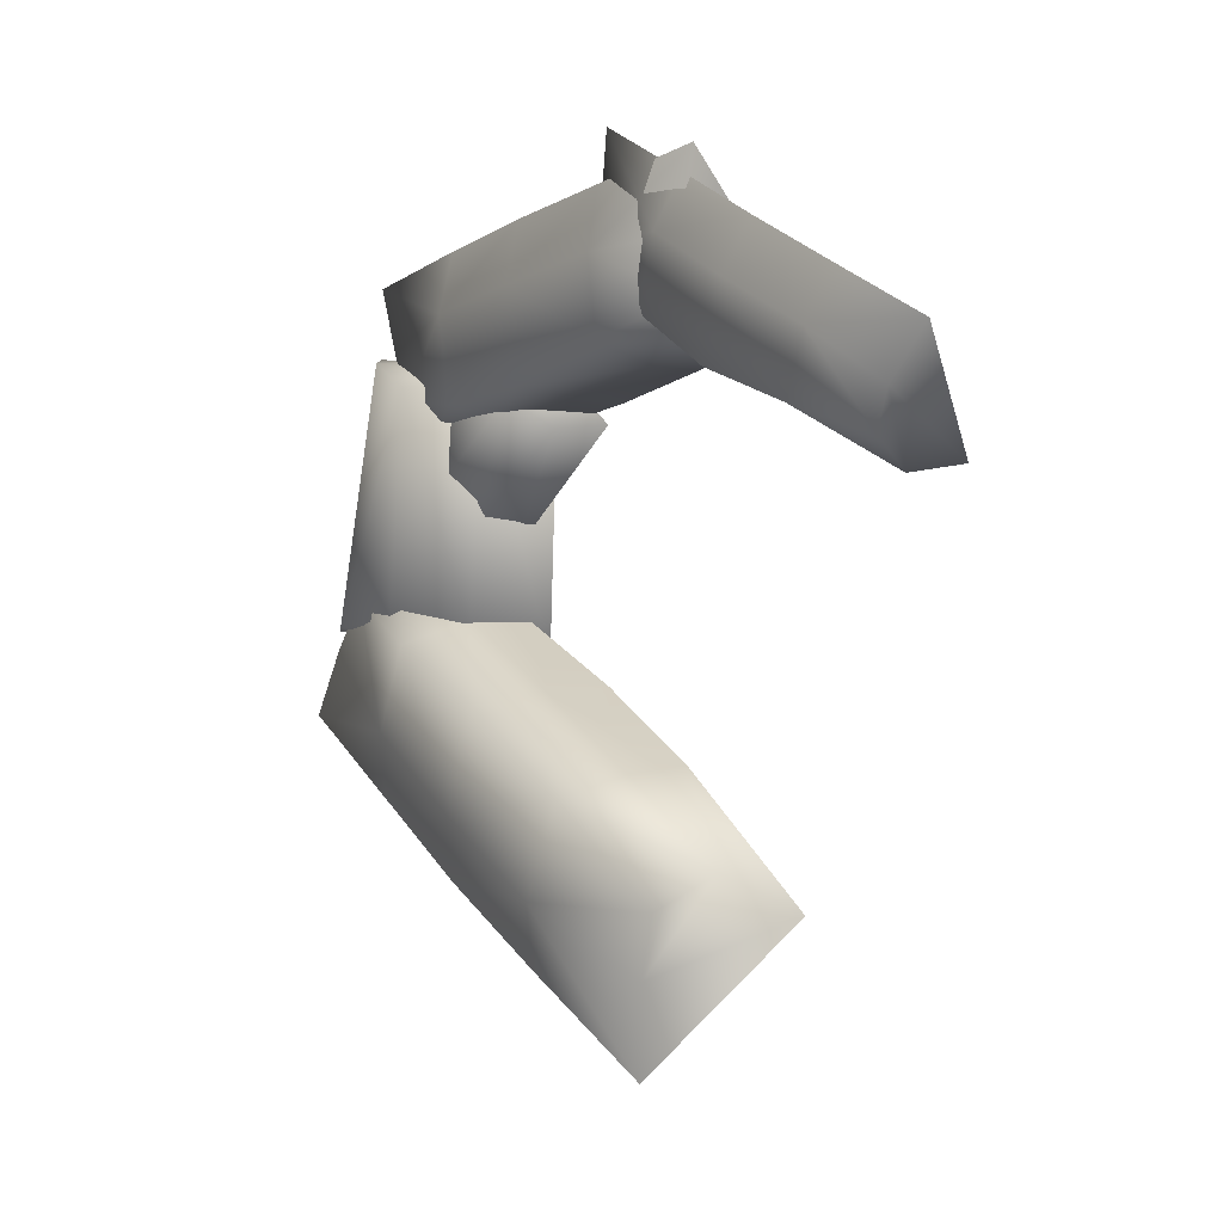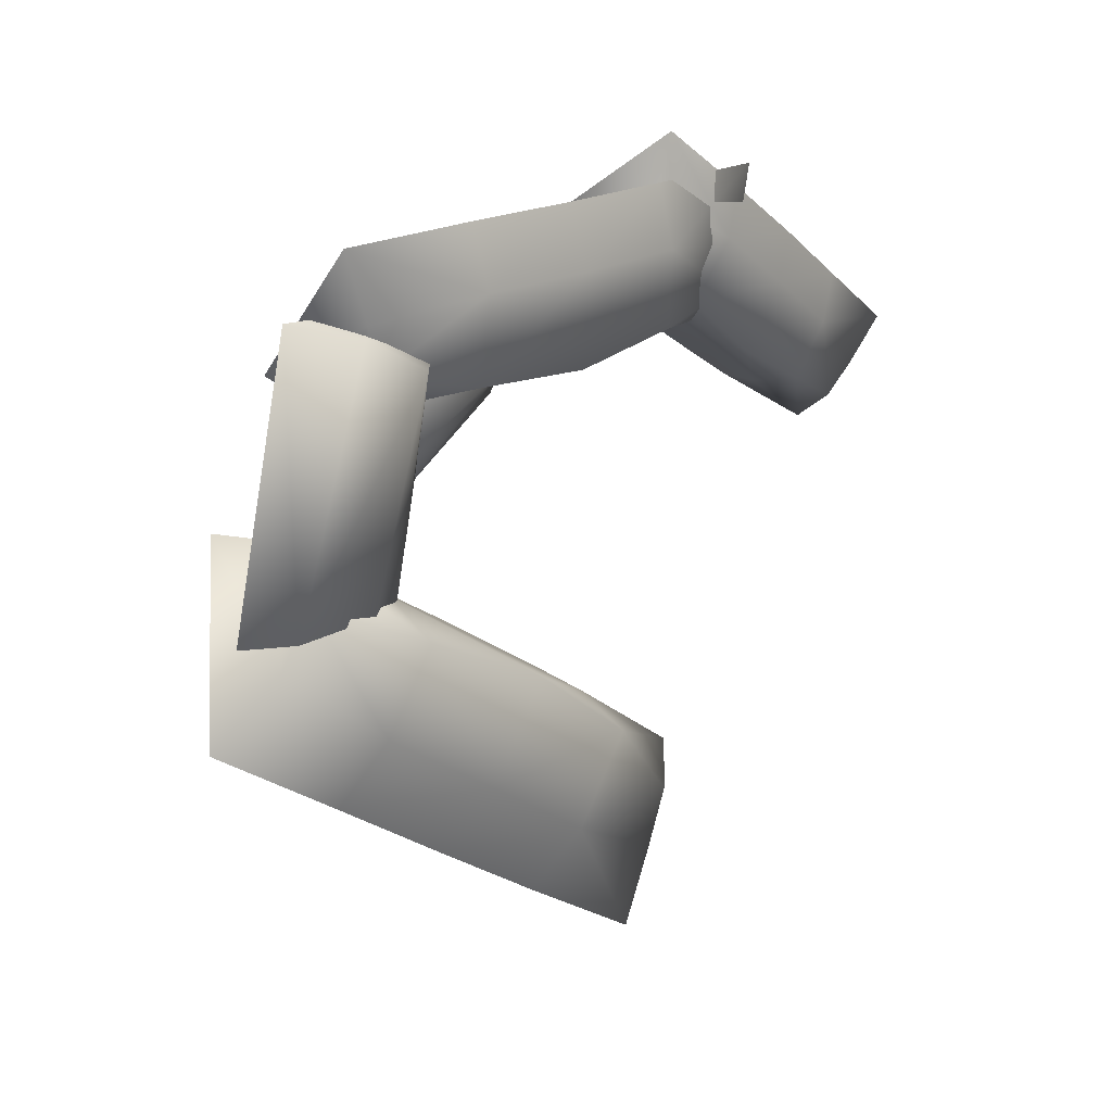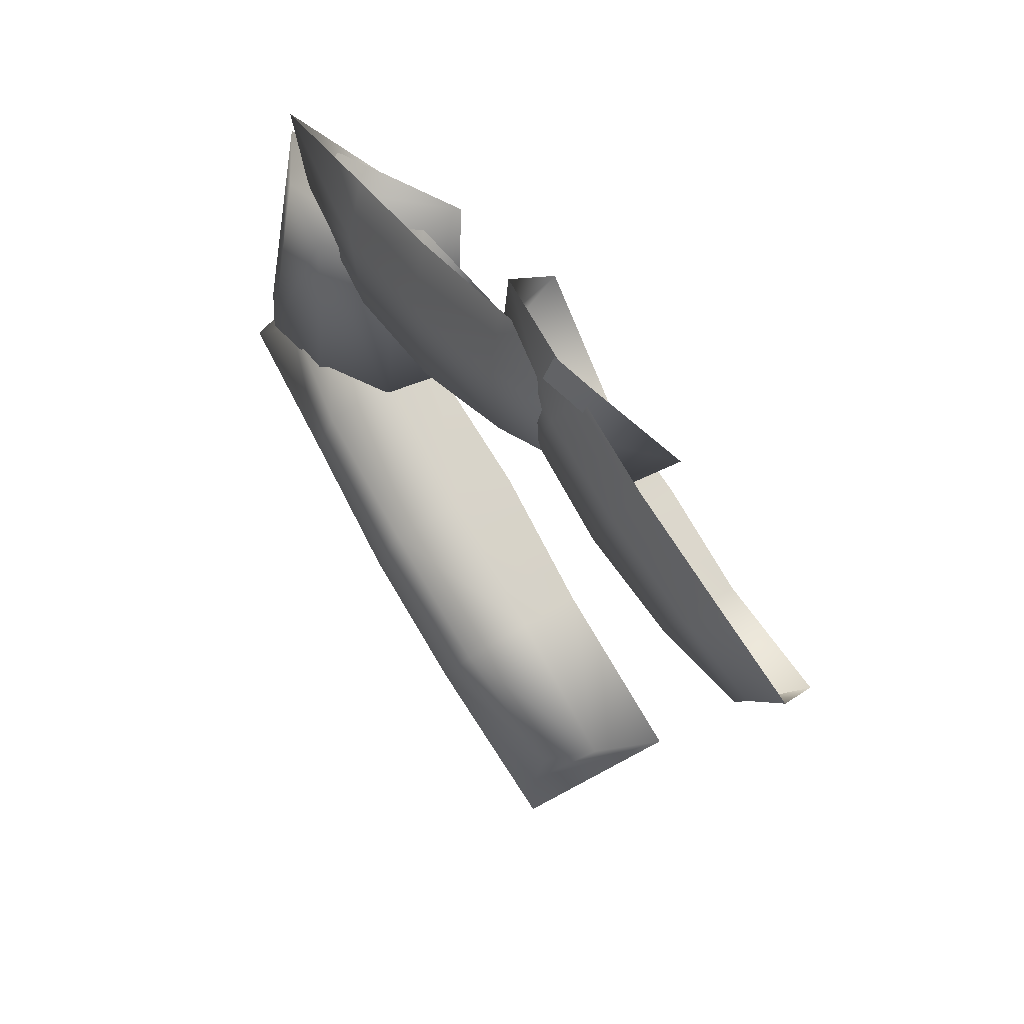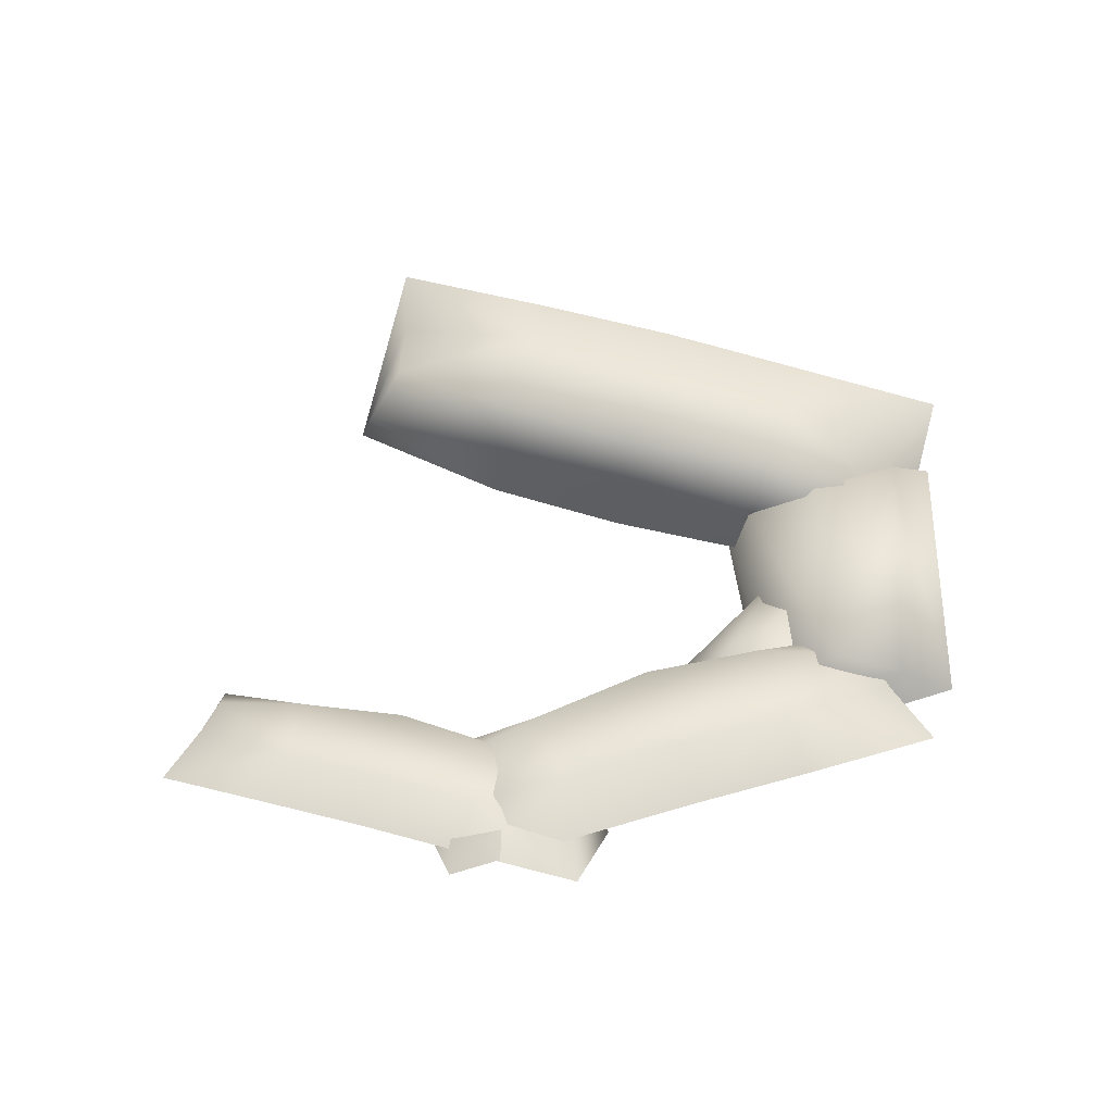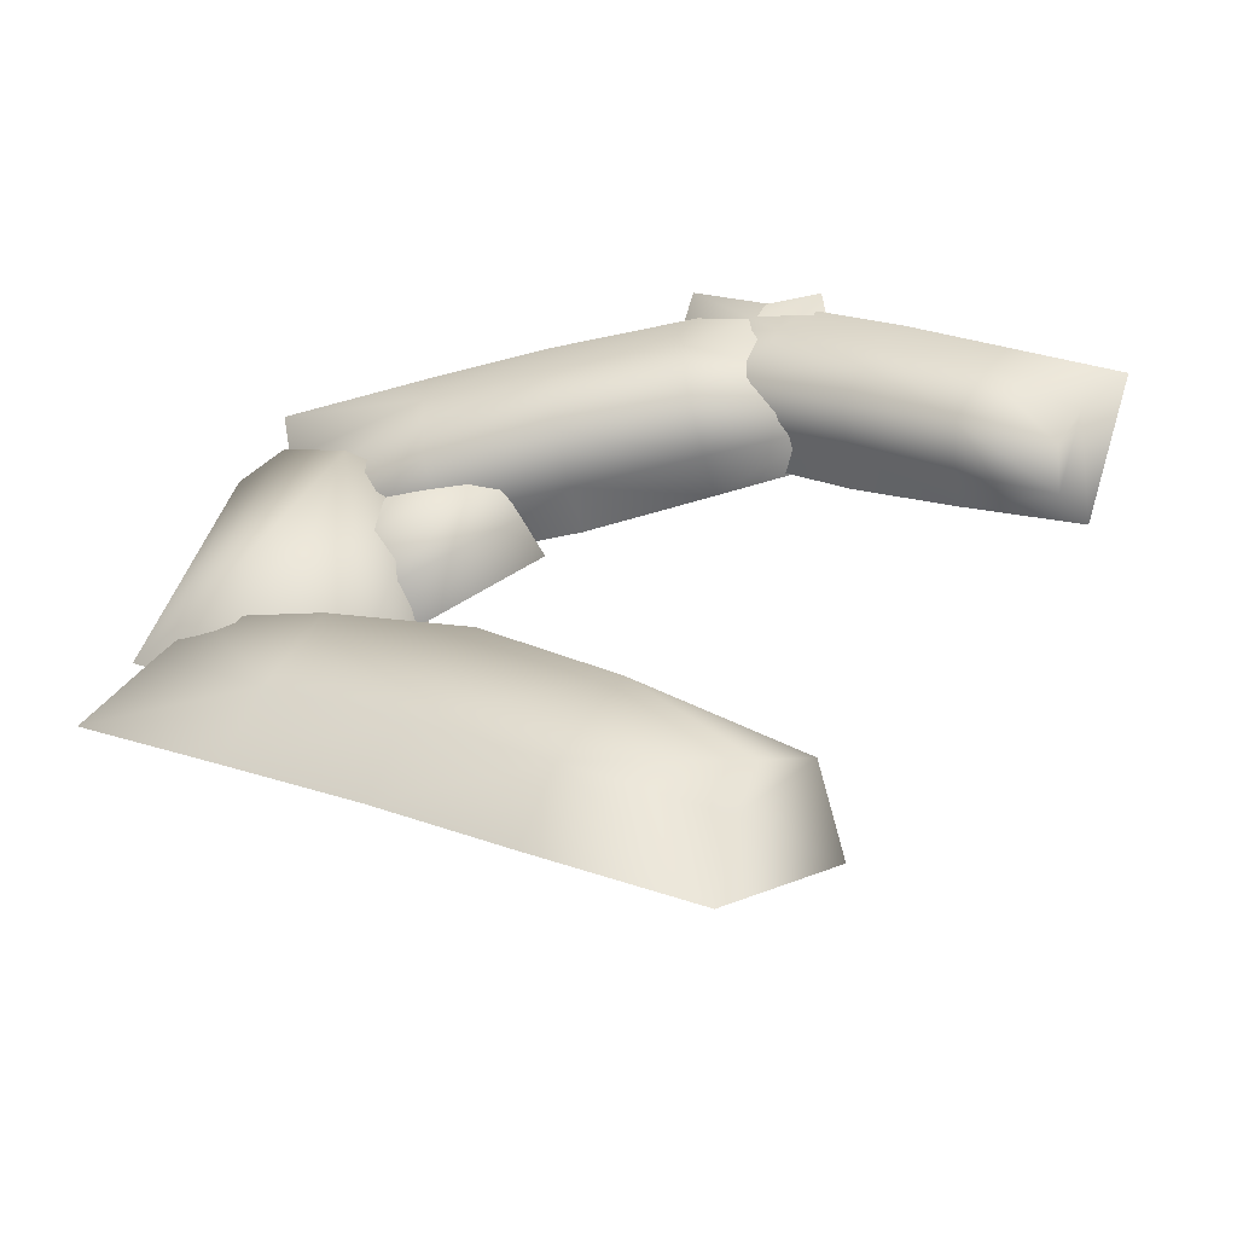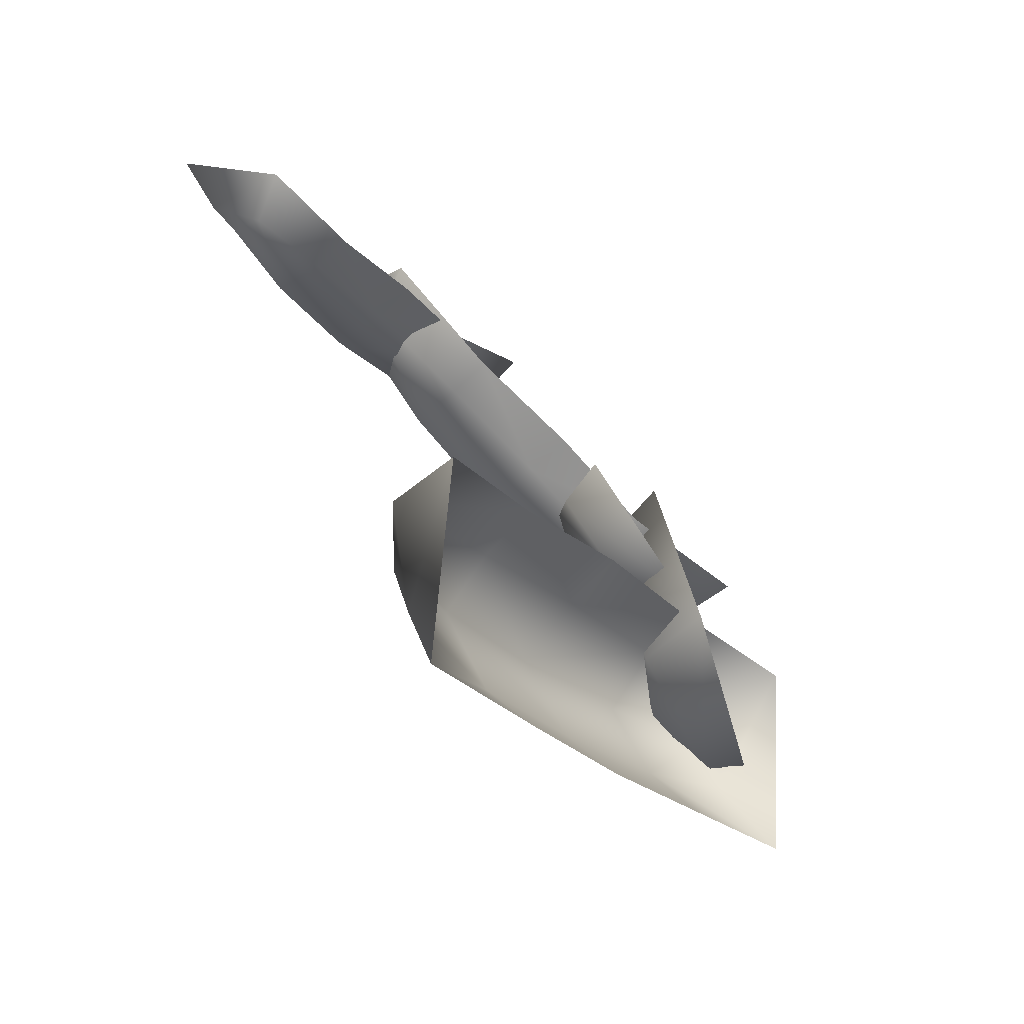
<metadata>
{"format":"obj","ext":"obj","renderer":"f3d","projection":"perspective","resolution":1024,"background":"white","views":[{"elev":-5.8,"azim":-125.5,"up":"+Z"},{"elev":15.7,"azim":130.8,"up":"+Z"},{"elev":45.2,"azim":-126.0,"up":"+Z"},{"elev":60.5,"azim":-15.0,"up":"+Y"},{"elev":-52.0,"azim":-168.8,"up":"+Z"},{"elev":-64.9,"azim":-49.2,"up":"+Z"}]}
</metadata>
<code>
g NewMesh_tris_142
v -16.22 -0.03324 5.44
v -16.22 -1.902 5.543
v -12.25 0.224 7.946
v -16.49 2.028 5.717
v -20.19 -0.3791 3.182
v -20.28 1.944 3.107
v -21.98 2.421 5.973
v -13.48 1.586 8.708
v -18.14 2.528 8.315
v -23.15 1.965 7.98
v -12.18 -2.069 9.532
v -14.06 1.904 10.42
v -14.66 2.091 13.02
v -27.08 1.645 5.62
v -25.95 2.015 3.629
v -24.5 1.617 1.239
v -24.2 -0.56 0.8596
v -24.23 -2.276 0.9796
v -27.97 -0.6837 -1.398
v -28.23 0.8132 -0.2506
v -29.33 1.241 1.183
v -31.4 1.283 3.042
v -28.96 -2.611 -1.028
v -19.28 2.044 10.32
v -20.09 -2.27 3.303
v -29.33 1.241 1.183
v -27.97 -0.6837 -1.398
v -28.23 0.8132 -0.2506
v -28.96 -2.611 -1.028
v -31.4 1.283 3.042
v -14.66 2.091 13.02
v -14.06 1.904 10.42
v -12.18 -2.069 9.532
v -12.25 0.224 7.946
v -13.48 1.586 8.708
v -12.29 -0.5514 -10.92
v -12.5 -3.207 -10.51
v -17.95 -0.5002 -14.62
v -11.68 2.231 -11.92
v -6.637 -0.8019 -7.544
v -6.243 2.472 -8.127
v -3.743 2.1 -12.27
v -16.04 1.05 -16.07
v -9.243 1.975 -15.69
v -2.117 0.7308 -14.93
v -18.32 -4.184 -16.18
v -15.17 0.9213 -18.56
v -14.29 0.3439 -22.26
v 3.487 0.5518 -11.42
v 1.908 1.79 -8.749
v -0.2184 2.104 -5.298
v -0.8925 -0.8067 -4.124
v -1.046 -3.255 -3.782
v 4.506 -0.7233 -0.8179
v 5.051 1.008 -2.873
v 6.677 1.06 -4.994
v 9.653 0.3351 -7.575
v 5.707 -3.649 -0.7423
v -7.668 0.5724 -18.34
v -6.981 -3.484 -7.154
v 6.677 1.06 -4.994
v 4.506 -0.7233 -0.8179
v 5.051 1.008 -2.873
v 5.707 -3.649 -0.7423
v 9.653 0.3351 -7.575
v -14.29 0.3439 -22.26
v -15.17 0.9213 -18.56
v -18.32 -4.184 -16.18
v -17.95 -0.5002 -14.62
v -16.04 1.05 -16.07
v 2.63 1.711 6.846
v -2.826 -0.1158 5.469
v -0.1975 2.131 5.366
v -3.093 -3.659 6.566
v 5.121 0.005253 7.586
v 2.63 1.711 6.846
v 6.034 1.354 -4.042
v 5.121 0.005253 7.586
v -0.1975 2.131 5.366
v 1.995 1.311 -3.923
v 8.043 0.1891 -3.99
v -3.093 -3.659 6.566
v -1.578 -4.314 -5.833
v -2.826 -0.1158 5.469
v -1.053 -0.6607 -4.735
v -0.1975 2.131 5.366
v 1.995 1.311 -3.923
v -1.053 -0.6607 -4.735
v -1.578 -4.314 -5.833
v 6.034 1.354 -4.042
v 1.995 1.311 -3.923
v 8.043 0.1891 -3.99
v -5.349 0.371 6.212
v -6.886 -0.875 3.012
v -5.84 0.6205 4.241
v -7.365 -3.17 3.324
v -4.589 -0.6757 7.707
v -5.349 0.371 6.212
v 1.291 0.6301 3.294
v -4.589 -0.6757 7.707
v -5.84 0.6205 4.241
v -0.4479 0.4962 1.407
v 2.156 -0.06039 4.273
v -7.365 -3.17 3.324
v -0.7761 -3.092 -1.133
v -6.886 -0.875 3.012
v -1.244 -0.8014 -0.4037
v -5.84 0.6205 4.241
v -0.4479 0.4962 1.407
v -1.244 -0.8014 -0.4037
v -0.7761 -3.092 -1.133
v 1.291 0.6301 3.294
v -0.4479 0.4962 1.407
v 2.156 -0.06039 4.273
v -3.574 -0.4786 3.596
v -3.695 -2.696 3.588
v 1.994 -0.6409 3.489
v -3.452 1.939 4.168
v -8.994 -0.4469 3.948
v -8.9 2.308 4.072
v -8.673 2.658 8.045
v 1.417 0.9499 5.124
v -3.349 2.341 7.847
v -8.569 1.968 10.76
v 2.869 -3.517 4.868
v 1.981 1.175 7.214
v 3.097 1.155 10.18
v -14.01 2.039 10.99
v -14.16 2.627 8.307
v -14.32 2.334 4.975
v -14.49 -0.2112 4.276
v -14.61 -2.247 4.311
v -19.69 0.0726 4.51
v -19.05 1.733 5.904
v -19.16 2.144 8.064
v -20 2.104 11.26
v -20.62 -2.19 5.409
v -3.219 1.618 10.54
v -9.016 -2.697 3.896
v -20.62 -2.19 5.409
v -19.16 2.144 8.064
v -19.69 0.0726 4.51
v -19.05 1.733 5.904
v 1.994 -0.6409 3.489
v 2.869 -3.517 4.868
v 1.417 0.9499 5.124
v 1.981 1.175 7.214
v 3.097 1.155 10.18
v -20 2.104 11.26
f 20 21 15
f 20 15 16
f 16 15 7
f 16 7 6
f 6 7 4
f 6 4 1
f 1 4 3
f 1 3 2
f 2 3 11
f 6 1 5
f 6 5 17
f 17 5 18
f 17 18 19
f 19 18 23
f 29 30 26
f 29 26 27
f 27 26 28
f 34 35 32
f 34 32 33
f 33 32 31
f 55 56 50
f 55 50 51
f 51 50 42
f 51 42 41
f 41 42 39
f 41 39 36
f 36 39 38
f 36 38 37
f 37 38 46
f 41 36 40
f 41 40 52
f 52 40 53
f 52 53 54
f 54 53 58
f 64 65 61
f 64 61 62
f 62 61 63
f 69 70 67
f 69 67 68
f 68 67 66
f 74 75 71
f 74 71 72
f 72 71 73
f 76 78 77
f 76 77 79
f 79 77 80
f 78 81 77
f 86 87 85
f 86 85 84
f 84 85 83
f 84 83 82
f 88 91 90
f 88 90 89
f 89 90 92
f 96 97 93
f 96 93 94
f 94 93 95
f 98 100 99
f 98 99 101
f 101 99 102
f 100 103 99
f 108 109 107
f 108 107 106
f 106 107 105
f 106 105 104
f 110 113 112
f 110 112 111
f 111 112 114
f 134 135 129
f 134 129 130
f 130 129 121
f 130 121 120
f 120 121 118
f 120 118 115
f 115 118 117
f 115 117 116
f 116 117 125
f 120 115 119
f 120 119 131
f 131 119 132
f 131 132 133
f 133 132 137
f 140 136 141
f 140 141 142
f 142 141 143
f 144 122 126
f 144 126 145
f 145 126 127
f 8 3 4
f 8 4 9
f 9 4 7
f 9 7 10
f 10 7 14
f 12 8 9
f 12 9 13
f 13 9 24
f 19 20 16
f 19 16 17
f 17 16 6
f 14 7 15
f 14 15 22
f 22 15 21
f 10 24 9
f 25 18 5
f 25 5 2
f 2 5 1
f 43 38 39
f 43 39 44
f 44 39 42
f 44 42 45
f 45 42 49
f 47 43 44
f 47 44 48
f 48 44 59
f 54 55 51
f 54 51 52
f 52 51 41
f 49 42 50
f 49 50 57
f 57 50 56
f 45 59 44
f 60 53 40
f 60 40 37
f 37 40 36
f 146 117 118
f 146 118 123
f 123 118 121
f 123 121 124
f 124 121 128
f 147 146 123
f 147 123 148
f 148 123 138
f 133 134 130
f 133 130 131
f 131 130 120
f 128 121 129
f 128 129 149
f 149 129 135
f 138 123 124
f 139 132 119
f 139 119 116
f 116 119 115

</code>
